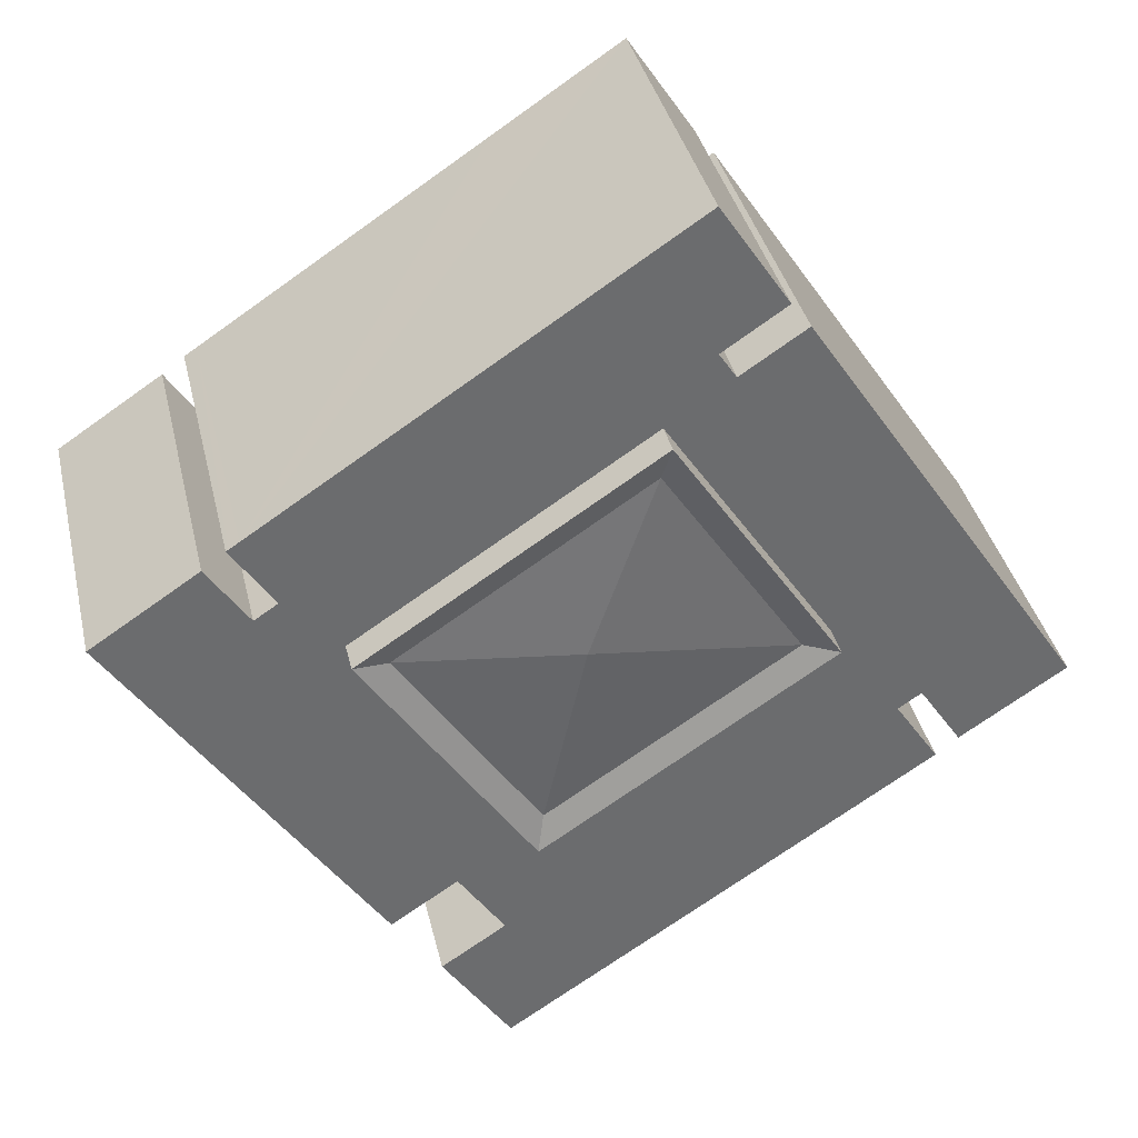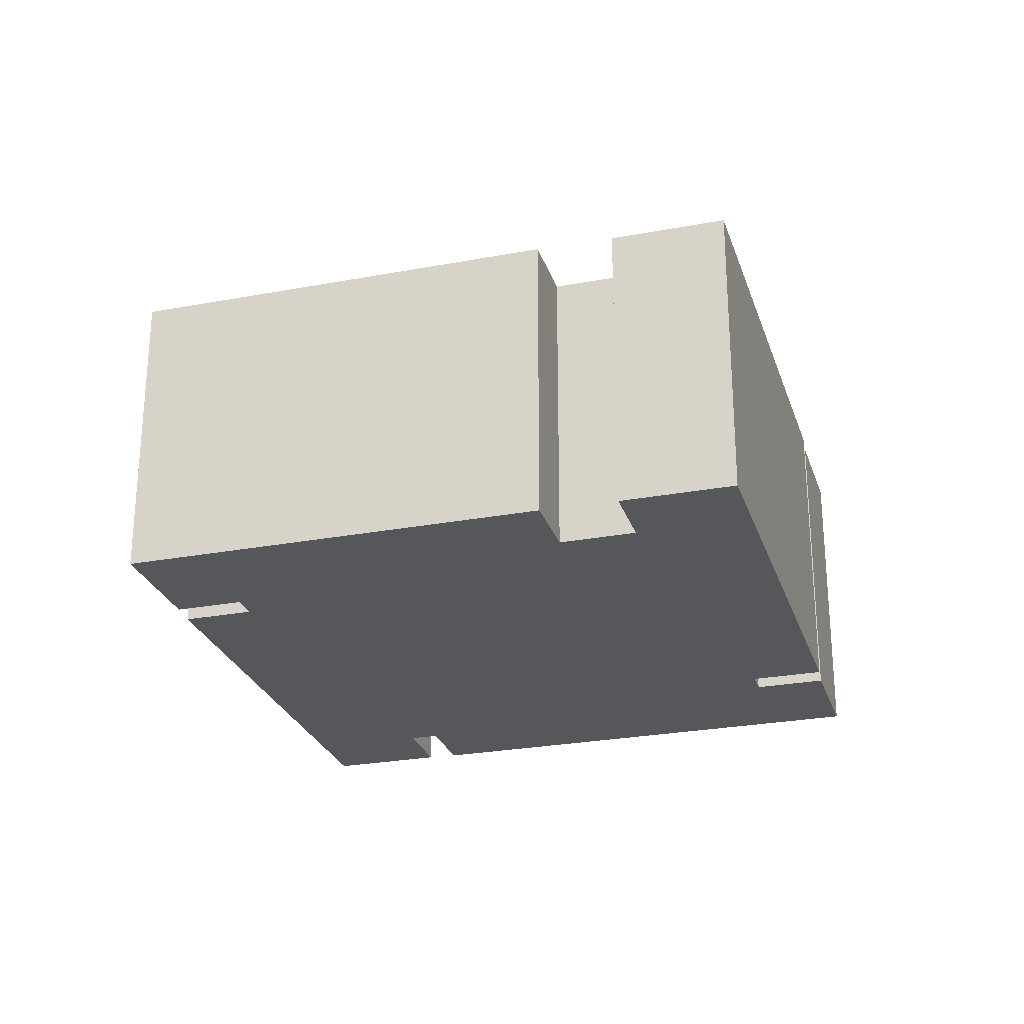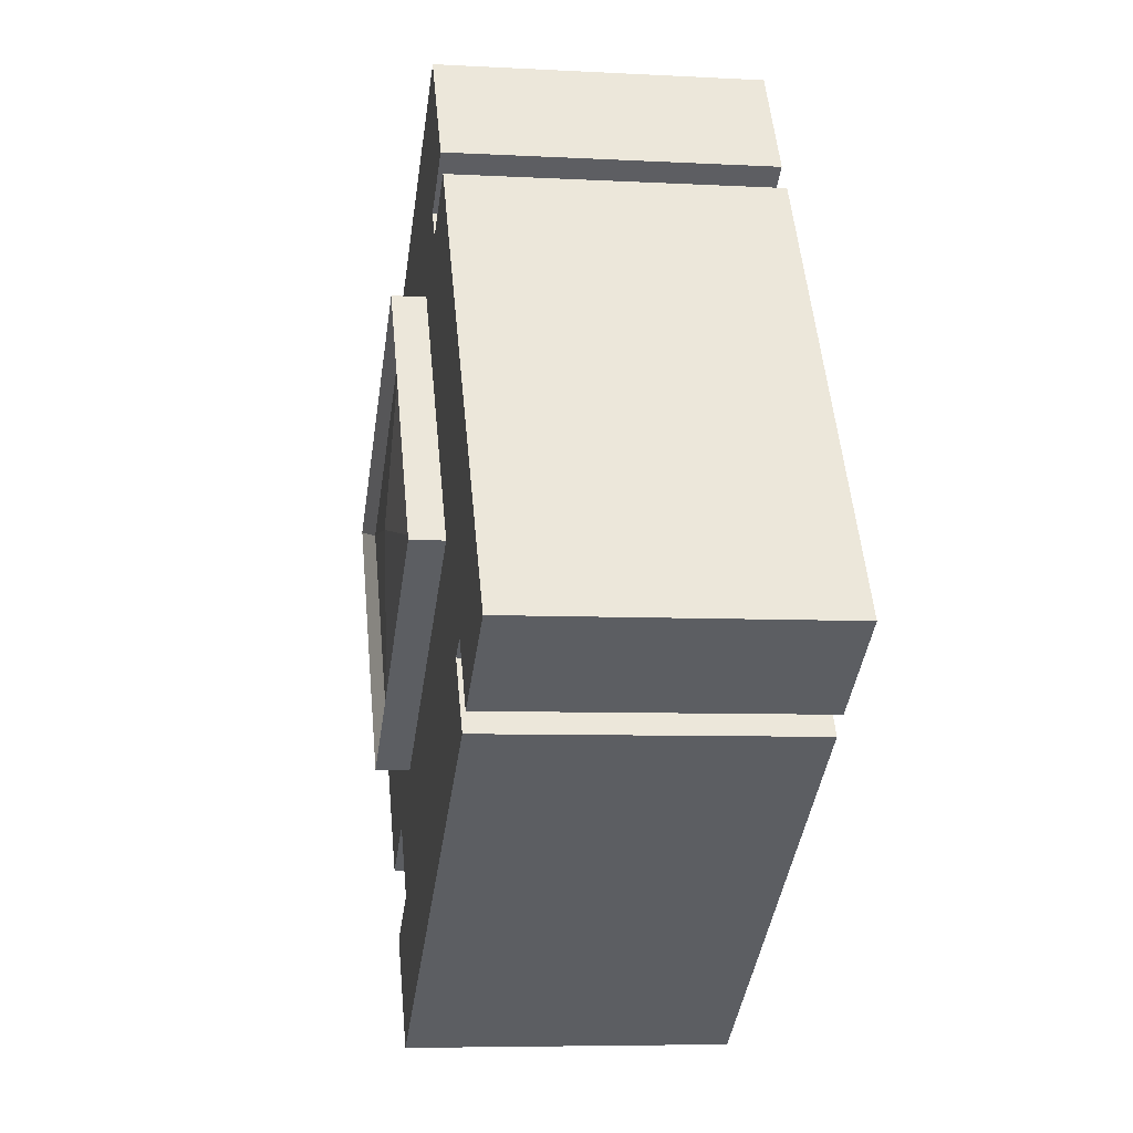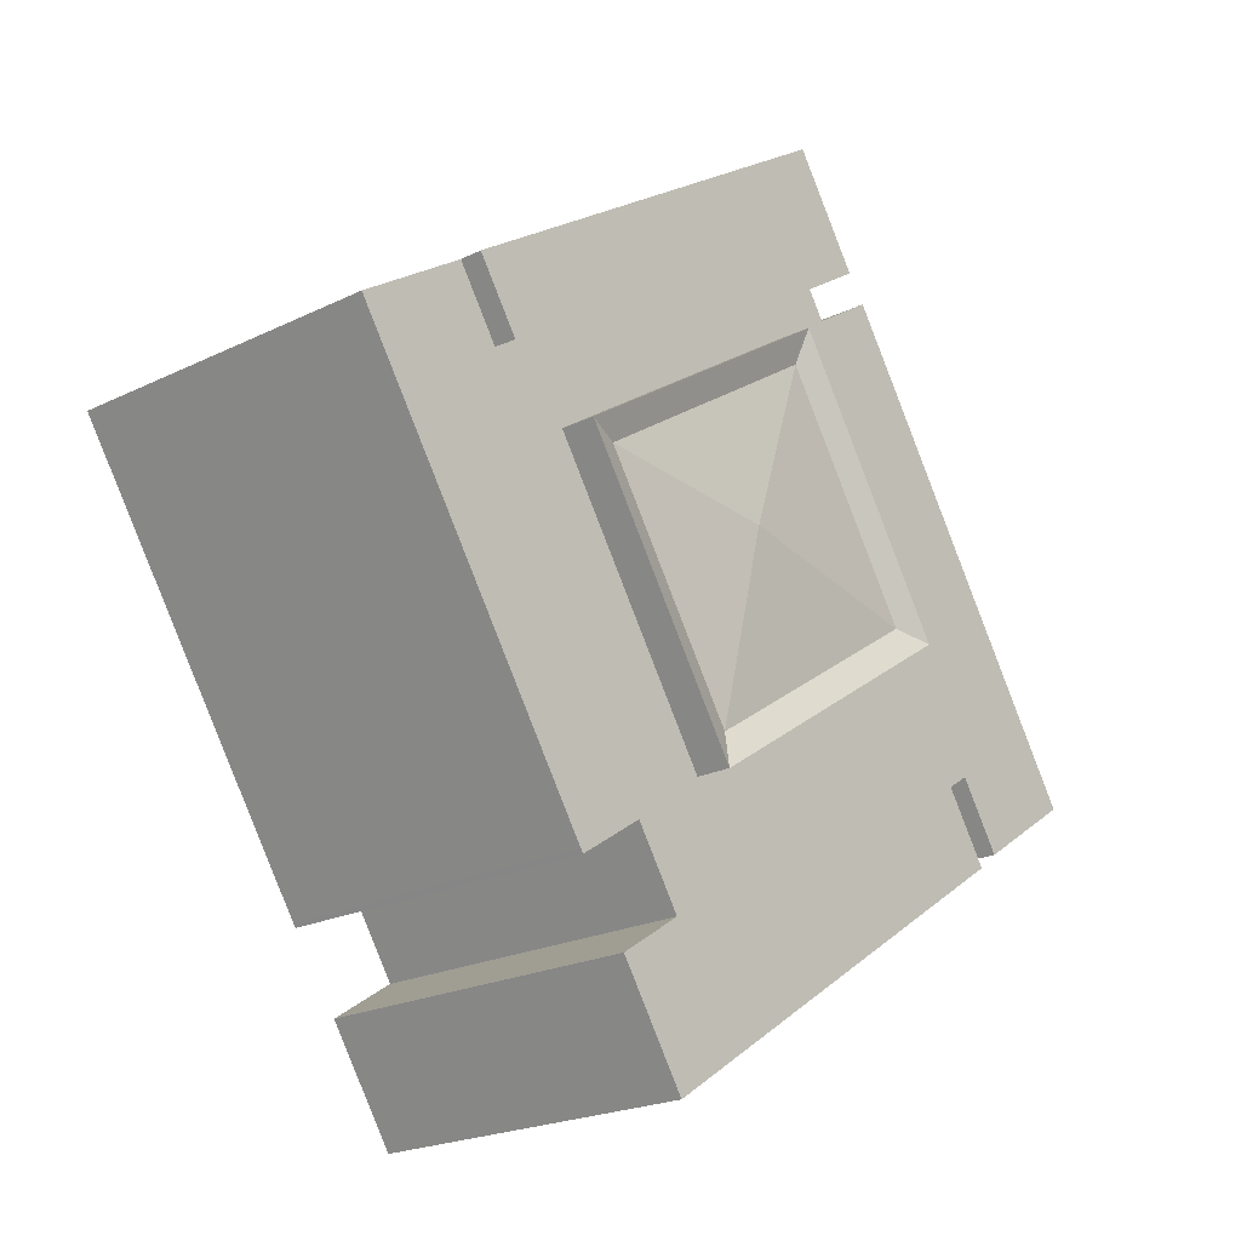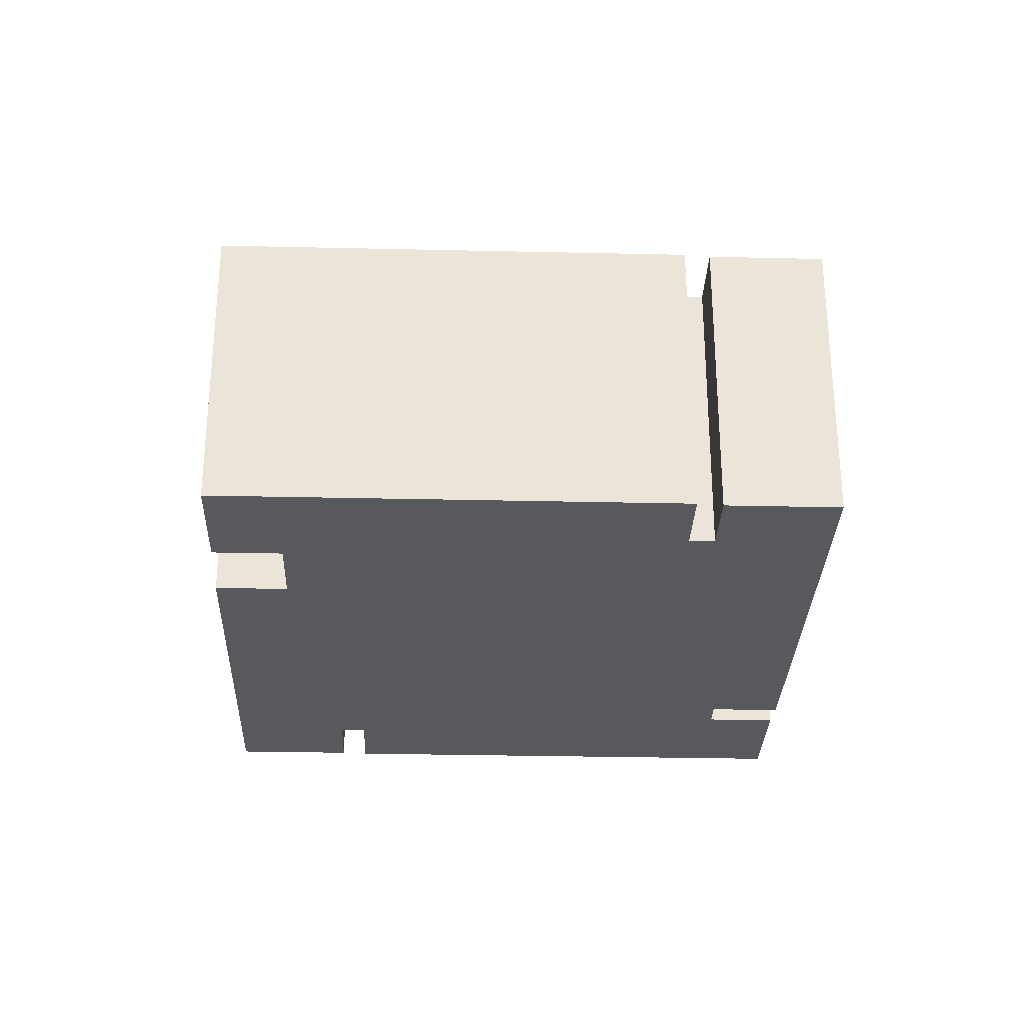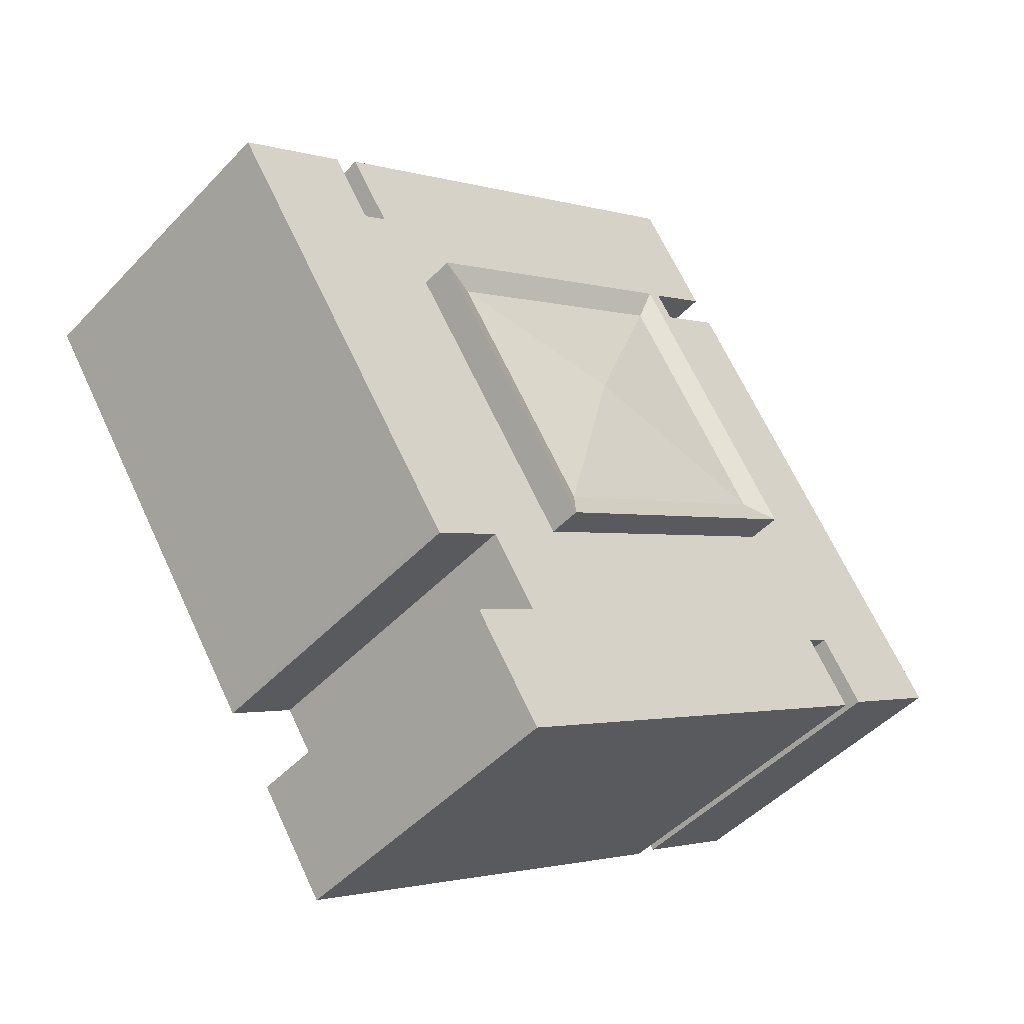
<metadata>
{"format":"obj","ext":"obj","renderer":"f3d","projection":"perspective","resolution":1024,"background":"white","views":[{"elev":36.9,"azim":167.2,"up":"+Z"},{"elev":-26.5,"azim":139.9,"up":"+Y"},{"elev":-6.3,"azim":-99.4,"up":"+Z"},{"elev":-21.6,"azim":130.9,"up":"+Z"},{"elev":-29.6,"azim":-148.4,"up":"+Y"},{"elev":-47.2,"azim":139.5,"up":"+Z"}]}
</metadata>
<code>
v  10.92 13.37 3.71
v  20.79 13.77 -4.013
v  9.538 13.77 3.428
v  20.5 13.37 -2.627
v  27.3 13.77 5.832
v  25.91 13.37 5.55
v  16.34 13.37 11.89
v  16.06 13.77 13.28
v  18.93 13.67 4.924
v  16.06 -8.129e-16 13.28
v  27.3 -3.571e-16 5.832
v  20.79 2.457e-16 -4.013
v  9.538 -2.099e-16 3.428
v  32.83 12.47 2.169
v  32.01 12.47 9.87
v  36.13 12.47 7.146
v  26.32 12.47 -7.672
v  26.22 12.47 -7.821
v  23.63 12.47 -6.112
v  32 12.47 9.882
v  30.41 12.47 7.485
v  29.5 12.47 8.089
v  24.31 12.47 -10.53
v  21.85 12.47 -8.814
v  24.35 12.47 -10.47
v  21.69 12.47 -14.48
v  16.24 12.47 -10.88
v  31.04 12.47 10.61
v  31.12 12.47 10.55
v  30.63 12.47 10.87
v  19.39 12.47 18.31
v  5.027 12.47 -3.45
v  6.667 12.47 -0.807
v  14.2 12.47 15.98
v  13.53 12.47 14.97
v  4.951 12.47 -3.399
v  4.997 12.47 -3.43
v  11.01 12.47 16.63
v  5.757 12.47 -0.204
v  4.097 12.47 -2.712
v  4.04 12.47 -2.674
v  10.92 12.47 16.5
v  4.484 12.47 6.773
v  0 12.47 7.636e-16
v  3.543 12.47 5.352
v  14.41 12.47 21.61
v  11.75 12.47 17.61
v  23.63 3.743e-16 -6.112
v  21.85 5.397e-16 -8.814
v  24.35 6.412e-16 -10.47
v  21.69 8.869e-16 -14.48
v  24.31 6.445e-16 -10.53
v  5.757 1.249e-17 -0.204
v  4.097 1.661e-16 -2.712
v  31.12 -6.459e-16 10.55
v  29.5 -4.953e-16 8.089
v  36.13 -4.376e-16 7.146
v  32.83 -1.328e-16 2.169
v  26.32 4.698e-16 -7.672
v  26.22 4.789e-16 -7.821
v  11.01 -1.019e-15 16.63
v  13.53 -9.164e-16 14.97
v  14.41 -1.324e-15 21.61
v  19.39 -1.121e-15 18.31
v  30.63 -6.657e-16 10.87
v  31.04 -6.494e-16 10.61
v  30.41 -4.583e-16 7.485
v  32 -6.051e-16 9.882
v  32.01 -6.044e-16 9.87
v  16.24 6.66e-16 -10.88
v  5.027 2.113e-16 -3.45
v  4.951 2.081e-16 -3.399
v  4.997 2.1e-16 -3.43
v  6.667 4.941e-17 -0.807
v  0 0 0
v  4.04 1.637e-16 -2.674
v  14.2 -9.784e-16 15.98
v  11.75 -1.078e-15 17.61
v  3.543 -3.277e-16 5.352
v  4.484 -4.147e-16 6.773
v  10.92 -1.01e-15 16.5
v  16.06 12.47 13.28
v  27.3 12.47 5.832
v  20.79 12.47 -4.013
v  9.538 12.47 3.428
g defaultobject
f 1 2 3
f 2 1 4
f 4 5 2
f 5 4 6
f 7 3 8
f 3 7 1
f 6 8 5
f 8 6 7
f 9 1 7
f 6 9 7
f 4 1 9
f 6 4 9
f 10 5 8
f 5 10 11
f 11 2 5
f 2 11 12
f 12 3 2
f 3 12 13
f 13 8 3
f 8 13 10
f 13 11 10
f 11 13 12
f 14 15 16
f 15 14 17
f 15 17 18
f 15 18 19
f 15 19 20
f 20 19 21
f 21 19 22
f 23 24 25
f 24 23 26
f 24 26 27
f 22 28 29
f 28 22 30
f 30 22 31
f 31 22 19
f 31 19 24
f 31 24 27
f 31 27 32
f 31 32 33
f 31 33 34
f 34 33 35
f 33 32 36
f 36 32 37
f 33 38 35
f 38 33 39
f 38 39 40
f 38 40 41
f 38 41 42
f 42 41 43
f 43 41 44
f 43 44 45
f 34 46 31
f 46 34 47
f 48 24 19
f 24 48 49
f 50 23 25
f 23 50 26
f 26 50 51
f 51 50 52
f 53 40 39
f 40 53 54
f 55 22 29
f 22 55 56
f 57 14 16
f 14 57 17
f 17 57 58
f 17 58 59
f 17 59 18
f 18 59 60
f 49 25 24
f 25 49 50
f 61 35 38
f 35 61 62
f 63 31 46
f 31 63 30
f 30 63 64
f 30 64 65
f 30 65 28
f 28 65 29
f 29 65 55
f 55 65 66
f 56 21 22
f 21 56 67
f 68 15 20
f 15 68 16
f 16 68 57
f 57 68 69
f 51 27 26
f 27 51 32
f 32 51 70
f 32 70 71
f 32 71 37
f 37 71 36
f 36 71 72
f 72 71 73
f 74 39 33
f 39 74 53
f 54 41 40
f 41 54 44
f 44 54 75
f 75 54 76
f 77 47 34
f 47 77 78
f 60 19 18
f 19 60 48
f 72 33 36
f 33 72 74
f 75 45 44
f 45 75 43
f 43 75 42
f 42 75 79
f 42 79 38
f 38 79 61
f 61 79 80
f 61 80 81
f 62 34 35
f 34 62 77
f 78 46 47
f 46 78 63
f 67 20 21
f 20 67 68
f 11 82 83
f 82 11 10
f 12 83 84
f 83 12 11
f 13 84 85
f 84 13 12
f 10 85 82
f 85 10 13
f 69 58 57
f 58 69 59
f 59 69 60
f 60 69 48
f 48 69 68
f 48 68 67
f 48 67 56
f 48 56 49
f 66 56 55
f 56 66 65
f 49 52 50
f 52 49 51
f 51 49 70
f 70 49 56
f 70 56 65
f 70 65 64
f 70 64 71
f 71 64 74
f 71 74 72
f 71 72 73
f 64 77 74
f 77 64 63
f 77 63 78
f 77 53 74
f 53 77 62
f 53 62 61
f 53 61 54
f 54 61 76
f 76 61 81
f 76 81 80
f 76 80 75
f 75 80 79

</code>
